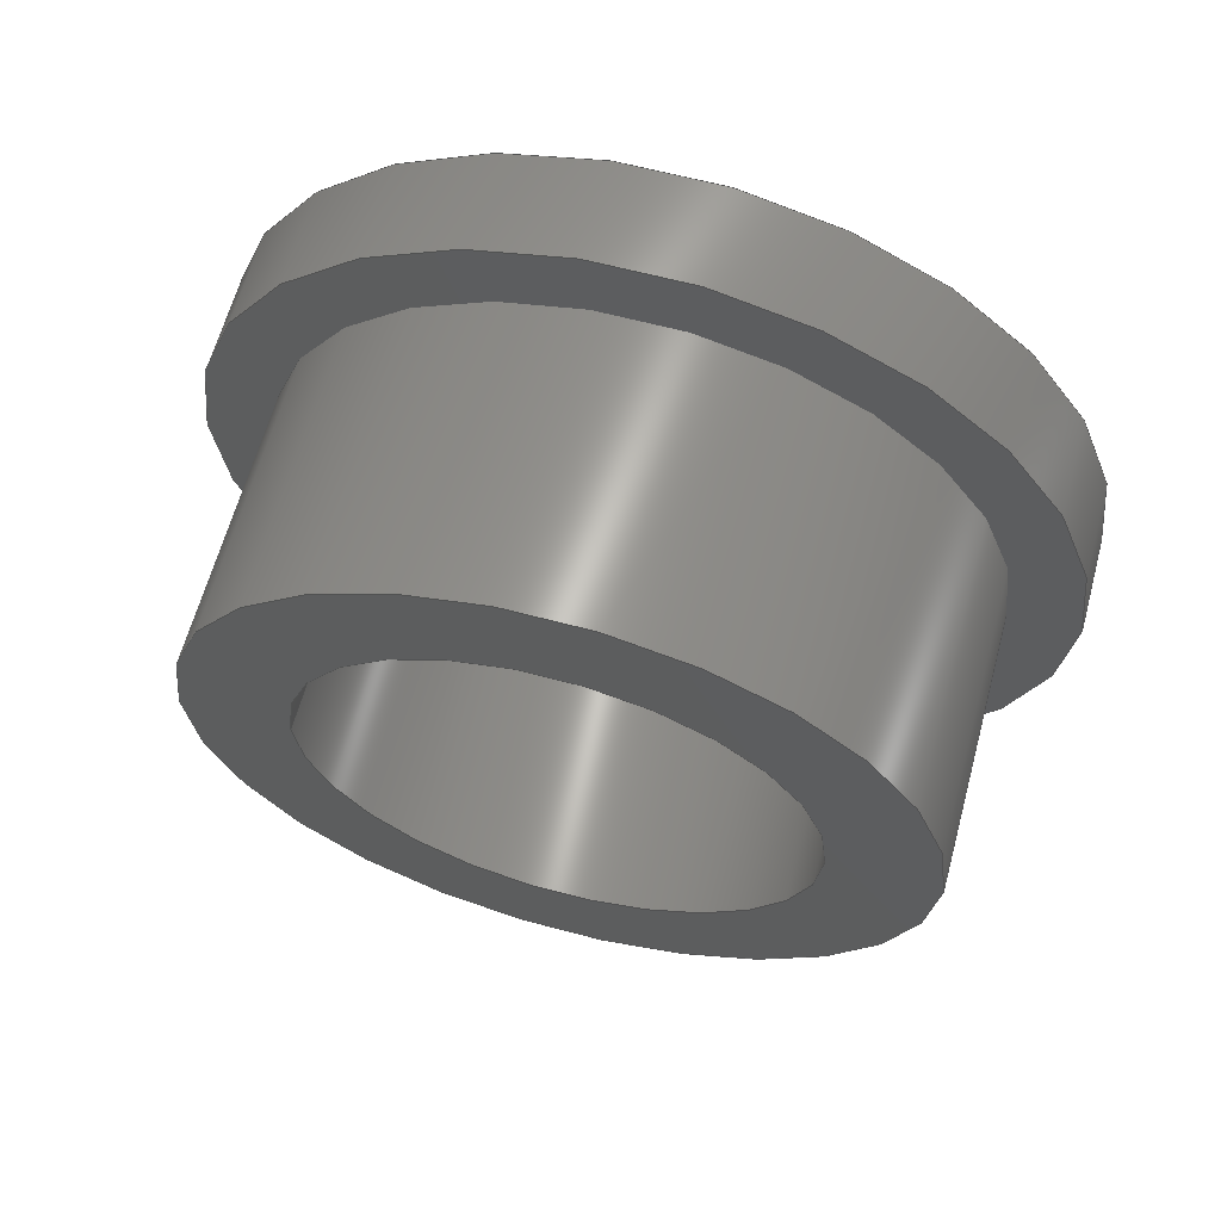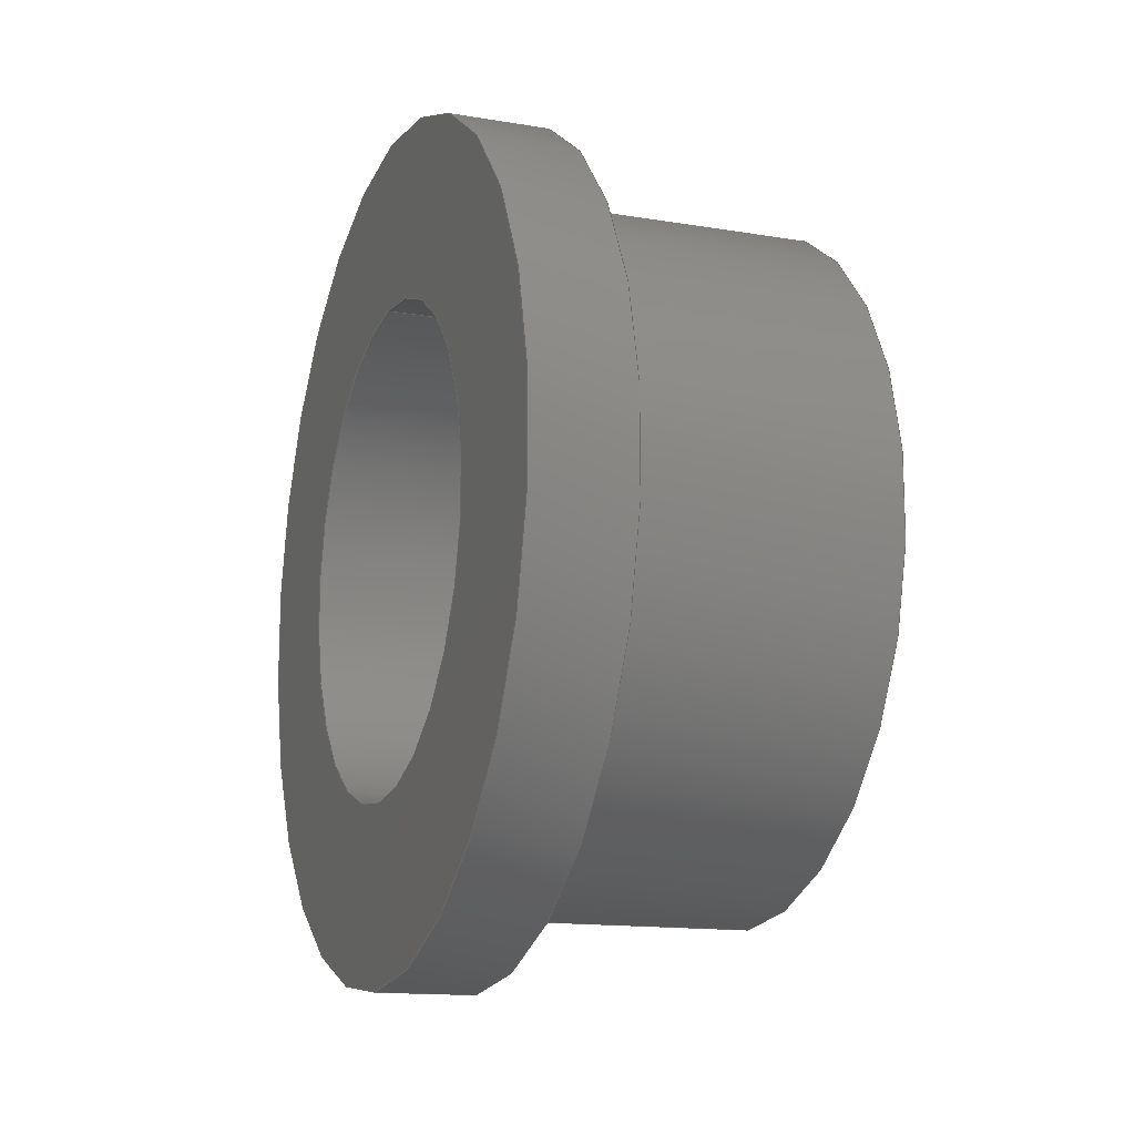
<metadata>
{"format":"step","ext":"step","renderer":"f3d","projection":"perspective","resolution":1024,"background":"white","views":[{"elev":63.3,"azim":-74.9,"up":"+Y"},{"elev":-14.2,"azim":159.7,"up":"+Z"}]}
</metadata>
<code>
ISO-10303-21;
DATA;
#1 = ORIENTED_EDGE ( 'NONE', *, *, #149, .F. ) ;
#2 = AXIS2_PLACEMENT_3D ( 'NONE', #14, #192, #72 ) ;
#3 = DIRECTION ( 'NONE',  ( 0, 0, -1 ) ) ;
#4 = DIRECTION ( 'NONE',  ( 0, 0, -1 ) ) ;
#5 = SURFACE_STYLE_USAGE ( .BOTH. , #159 ) ;
#6 = ORIENTED_EDGE ( 'NONE', *, *, #123, .T. ) ;
#7 = EDGE_CURVE ( 'NONE', #124, #140, #253, .T. ) ;
#8 = VECTOR ( 'NONE', #117, 1000 ) ;
#9 = ORIENTED_EDGE ( 'NONE', *, *, #16, .T. ) ;
#10 = CARTESIAN_POINT ( 'NONE',  ( -2, 3.062e-16, 2.5 ) ) ;
#11 = EDGE_LOOP ( 'NONE', ( #231, #118, #182, #280 ) ) ;
#12 = APPLICATION_PROTOCOL_DEFINITION ( 'draft international standard', 'automotive_design', 1998, #169 ) ;
#13 = COLOUR_RGB ( '',0.7529, 0.7529, 0.7529 ) ;
#14 = CARTESIAN_POINT ( 'NONE',  ( 0, 0, 0 ) ) ;
#15 = DIRECTION ( 'NONE',  ( 1, 0, 0 ) ) ;
#16 = EDGE_CURVE ( 'NONE', #281, #75, #90, .T. ) ;
#17 = FACE_OUTER_BOUND ( 'NONE', #224, .T. ) ;
#18 = STYLED_ITEM ( 'NONE', ( #189 ), #82 ) ;
#19 = CARTESIAN_POINT ( 'NONE',  ( 0, 0, 0 ) ) ;
#20 = VECTOR ( 'NONE', #264, 1000 ) ;
#21 = FACE_BOUND ( 'NONE', #145, .T. ) ;
#22 = DIRECTION ( 'NONE',  ( 0, 0, -1 ) ) ;
#23 = EDGE_CURVE ( 'NONE', #136, #87, #167, .T. ) ;
#24 = FILL_AREA_STYLE ('',( #69 ) ) ;
#25 = CIRCLE ( 'NONE', #275, 3 ) ;
#26 = DIRECTION ( 'NONE',  ( 0, 0, -1 ) ) ;
#27 = ORIENTED_EDGE ( 'NONE', *, *, #92, .T. ) ;
#28 = CARTESIAN_POINT ( 'NONE',  ( 0, 0, 0 ) ) ;
#29 = PRODUCT_RELATED_PRODUCT_CATEGORY ( 'part', '', ( #109 ) ) ;
#30 = ORIENTED_EDGE ( 'NONE', *, *, #184, .T. ) ;
#31 = VECTOR ( 'NONE', #287, 1000 ) ;
#32 = CARTESIAN_POINT ( 'NONE',  ( -2, 0, 0 ) ) ;
#33 = ORIENTED_EDGE ( 'NONE', *, *, #45, .F. ) ;
#34 = DIRECTION ( 'NONE',  ( 1, 0, 0 ) ) ;
#35 = ORIENTED_EDGE ( 'NONE', *, *, #128, .T. ) ;
#36 = CIRCLE ( 'NONE', #54, 3 ) ;
#37 = CYLINDRICAL_SURFACE ( 'NONE', #214, 3 ) ;
#38 = LINE ( 'NONE', #42, #31 ) ;
#39 = DIRECTION ( 'NONE',  ( -1, -0, -0 ) ) ;
#40 = PRESENTATION_LAYER_ASSIGNMENT (  '', '', ( #18 ) ) ;
#41 = CARTESIAN_POINT ( 'NONE',  ( 0.7, 3.674e-16, -3 ) ) ;
#42 = CARTESIAN_POINT ( 'NONE',  ( 0.7, 3.674e-16, -3 ) ) ;
#43 =( LENGTH_UNIT ( ) NAMED_UNIT ( * ) SI_UNIT ( .MILLI., .METRE. ) );
#44 = PRODUCT_DEFINITION_CONTEXT ( 'detailed design', #169, 'design' ) ;
#45 = EDGE_CURVE ( 'NONE', #87, #144, #191, .T. ) ;
#46 = SURFACE_SIDE_STYLE ('',( #110 ) ) ;
#47 = DIRECTION ( 'NONE',  ( 0, 0, -1 ) ) ;
#48 = VERTEX_POINT ( 'NONE', #234 ) ;
#49 = CARTESIAN_POINT ( 'NONE',  ( 0, 0, 0 ) ) ;
#50 = AXIS2_PLACEMENT_3D ( 'NONE', #215, #15, #217 ) ;
#51 = EDGE_CURVE ( 'NONE', #136, #254, #139, .T. ) ;
#52 = ORIENTED_EDGE ( 'NONE', *, *, #7, .T. ) ;
#53 = ORIENTED_EDGE ( 'NONE', *, *, #70, .T. ) ;
#54 = AXIS2_PLACEMENT_3D ( 'NONE', #148, #216, #22 ) ;
#55 = PRODUCT_DEFINITION_FORMATION_WITH_SPECIFIED_SOURCE ( 'Symmetric', '', #109, .NOT_KNOWN. ) ;
#56 = DIRECTION ( 'NONE',  ( 0, 0, -1 ) ) ;
#57 = ORIENTED_EDGE ( 'NONE', *, *, #260, .F. ) ;
#58 = CARTESIAN_POINT ( 'NONE',  ( -2, 0, -2.5 ) ) ;
#59 = PRESENTATION_LAYER_ASSIGNMENT (  '', '', ( #290 ) ) ;
#60 = LINE ( 'NONE', #240, #20 ) ;
#61 = CARTESIAN_POINT ( 'NONE',  ( 0.7, 0, 3 ) ) ;
#62 = DIRECTION ( 'NONE',  ( 1, 0, 0 ) ) ;
#63 = FACE_BOUND ( 'NONE', #89, .T. ) ;
#64 = MECHANICAL_DESIGN_GEOMETRIC_PRESENTATION_REPRESENTATION (  '', ( #290 ), #115 ) ;
#65 = PRESENTATION_STYLE_ASSIGNMENT (( #269 ) ) ;
#66 = AXIS2_PLACEMENT_3D ( 'NONE', #103, #176, #284 ) ;
#67 = FACE_BOUND ( 'NONE', #101, .T. ) ;
#68 = VERTEX_POINT ( 'NONE', #10 ) ;
#69 = FILL_AREA_STYLE_COLOUR ( '', #13 ) ;
#70 = EDGE_CURVE ( 'NONE', #73, #281, #99, .T. ) ;
#71 = ORIENTED_EDGE ( 'NONE', *, *, #260, .T. ) ;
#72 = DIRECTION ( 'NONE',  ( 0, 0, -1 ) ) ;
#73 = VERTEX_POINT ( 'NONE', #61 ) ;
#74 = AXIS2_PLACEMENT_3D ( 'NONE', #158, #245, #47 ) ;
#75 = VERTEX_POINT ( 'NONE', #132 ) ;
#76 = EDGE_LOOP ( 'NONE', ( #166, #261 ) ) ;
#77 = ADVANCED_FACE ( 'NONE', ( #171 ), #286, .T. ) ;
#78 = CARTESIAN_POINT ( 'NONE',  ( -2, 2.143e-16, 1.75 ) ) ;
#79 = FACE_OUTER_BOUND ( 'NONE', #11, .T. ) ;
#80 = DIRECTION ( 'NONE',  ( 0, 0, -1 ) ) ;
#81 = FACE_OUTER_BOUND ( 'NONE', #76, .T. ) ;
#82 = ADVANCED_BREP_SHAPE_REPRESENTATION ( 'Accumulator - Carry Cams Spacer B', ( #258, #165 ), #105 ) ;
#83 = PLANE ( 'NONE',  #271 ) ;
#84 = AXIS2_PLACEMENT_3D ( 'NONE', #28, #177, #155 ) ;
#85 = DIRECTION ( 'NONE',  ( 1, 0, 0 ) ) ;
#86 =( NAMED_UNIT ( * ) PLANE_ANGLE_UNIT ( ) SI_UNIT ( $, .RADIAN. ) );
#87 = VERTEX_POINT ( 'NONE', #221 ) ;
#88 =( NAMED_UNIT ( * ) PLANE_ANGLE_UNIT ( ) SI_UNIT ( $, .RADIAN. ) );
#89 = EDGE_LOOP ( 'NONE', ( #201, #259 ) ) ;
#90 = CIRCLE ( 'NONE', #2, 3 ) ;
#91 = CYLINDRICAL_SURFACE ( 'NONE', #263, 3 ) ;
#92 = EDGE_CURVE ( 'NONE', #124, #68, #111, .T. ) ;
#93 =( LENGTH_UNIT ( ) NAMED_UNIT ( * ) SI_UNIT ( .MILLI., .METRE. ) );
#94 = EDGE_LOOP ( 'NONE', ( #211, #160, #6, #186 ) ) ;
#95 = APPLICATION_CONTEXT ( 'automotive_design' ) ;
#96 = FILL_AREA_STYLE_COLOUR ( '', #230 ) ;
#97 = ORIENTED_EDGE ( 'NONE', *, *, #23, .T. ) ;
#98 = APPLICATION_PROTOCOL_DEFINITION ( 'draft international standard', 'automotive_design', 1998, #95 ) ;
#99 = LINE ( 'NONE', #162, #130 ) ;
#100 = EDGE_LOOP ( 'NONE', ( #225, #237 ) ) ;
#101 = EDGE_LOOP ( 'NONE', ( #188, #30 ) ) ;
#102 = DIRECTION ( 'NONE',  ( 0, 0, -1 ) ) ;
#103 = CARTESIAN_POINT ( 'NONE',  ( -2, 0, 0 ) ) ;
#104 = AXIS2_PLACEMENT_3D ( 'NONE', #49, #200, #293 ) ;
#105 =( GEOMETRIC_REPRESENTATION_CONTEXT ( 3 ) GLOBAL_UNCERTAINTY_ASSIGNED_CONTEXT ( ( #178 ) ) GLOBAL_UNIT_ASSIGNED_CONTEXT ( ( #43, #86, #179 ) ) REPRESENTATION_CONTEXT ( 'NONE', 'WORKASPACE' ) );
#106 = CYLINDRICAL_SURFACE ( 'NONE', #195, 1.75 ) ;
#107 = DIRECTION ( 'NONE',  ( 1, 0, 0 ) ) ;
#108 = CARTESIAN_POINT ( 'NONE',  ( -2, 0, -2.5 ) ) ;
#109 = PRODUCT ( 'Accumulator - Carry Cams Spacer B', 'Accumulator - Carry Cams Spacer B', '', ( #212 ) ) ;
#110 = SURFACE_STYLE_FILL_AREA ( #24 ) ;
#111 = CIRCLE ( 'NONE', #147, 2.5 ) ;
#112 = UNCERTAINTY_MEASURE_WITH_UNIT (LENGTH_MEASURE( 1e-05 ), #156, 'distance_accuracy_value', 'NONE');
#113 = EDGE_LOOP ( 'NONE', ( #27, #71, #208, #161 ) ) ;
#114 = DIRECTION ( 'NONE',  ( 1, 0, 0 ) ) ;
#115 =( GEOMETRIC_REPRESENTATION_CONTEXT ( 3 ) GLOBAL_UNCERTAINTY_ASSIGNED_CONTEXT ( ( #112 ) ) GLOBAL_UNIT_ASSIGNED_CONTEXT ( ( #156, #88, #138 ) ) REPRESENTATION_CONTEXT ( 'NONE', 'WORKASPACE' ) );
#116 = FACE_OUTER_BOUND ( 'NONE', #157, .T. ) ;
#117 = DIRECTION ( 'NONE',  ( 1, 0, 0 ) ) ;
#118 = ORIENTED_EDGE ( 'NONE', *, *, #149, .T. ) ;
#119 = DIRECTION ( 'NONE',  ( 1, 0, 0 ) ) ;
#120 = SURFACE_STYLE_FILL_AREA ( #122 ) ;
#121 = EDGE_LOOP ( 'NONE', ( #57, #276, #52, #238 ) ) ;
#122 = FILL_AREA_STYLE ('',( #96 ) ) ;
#123 = EDGE_CURVE ( 'NONE', #254, #144, #60, .T. ) ;
#124 = VERTEX_POINT ( 'NONE', #108 ) ;
#125 = AXIS2_PLACEMENT_3D ( 'NONE', #134, #85, #3 ) ;
#126 = PLANE ( 'NONE',  #50 ) ;
#127 = CARTESIAN_POINT ( 'NONE',  ( -2, 0, 0 ) ) ;
#128 = EDGE_CURVE ( 'NONE', #73, #202, #36, .T. ) ;
#129 = DIRECTION ( 'NONE',  ( 0, 0, 1 ) ) ;
#130 = VECTOR ( 'NONE', #256, 1000 ) ;
#131 = DIRECTION ( 'NONE',  ( 1, 0, 0 ) ) ;
#132 = CARTESIAN_POINT ( 'NONE',  ( 0, 3.674e-16, -3 ) ) ;
#133 = ADVANCED_FACE ( 'NONE', ( #288 ), #194, .F. ) ;
#134 = CARTESIAN_POINT ( 'NONE',  ( -2, 0, 0 ) ) ;
#135 = VECTOR ( 'NONE', #213, 1000 ) ;
#136 = VERTEX_POINT ( 'NONE', #78 ) ;
#137 = CARTESIAN_POINT ( 'NONE',  ( -2, 3.062e-16, 2.5 ) ) ;
#138 =( NAMED_UNIT ( * ) SI_UNIT ( $, .STERADIAN. ) SOLID_ANGLE_UNIT ( ) );
#139 = CIRCLE ( 'NONE', #239, 1.75 ) ;
#140 = VERTEX_POINT ( 'NONE', #151 ) ;
#141 = DIRECTION ( 'NONE',  ( 0, 0, 1 ) ) ;
#142 = DIRECTION ( 'NONE',  ( 1, 0, 0 ) ) ;
#143 = CIRCLE ( 'NONE', #74, 1.75 ) ;
#144 = VERTEX_POINT ( 'NONE', #244 ) ;
#145 = EDGE_LOOP ( 'NONE', ( #236, #33 ) ) ;
#146 = CARTESIAN_POINT ( 'NONE',  ( -2, 2.143e-16, 1.75 ) ) ;
#147 = AXIS2_PLACEMENT_3D ( 'NONE', #242, #62, #262 ) ;
#148 = CARTESIAN_POINT ( 'NONE',  ( 0.7, 0, 0 ) ) ;
#149 = EDGE_CURVE ( 'NONE', #202, #75, #38, .T. ) ;
#150 = DIRECTION ( 'NONE',  ( 0, 0, -1 ) ) ;
#151 = CARTESIAN_POINT ( 'NONE',  ( 0, 0, -2.5 ) ) ;
#152 = AXIS2_PLACEMENT_3D ( 'NONE', #226, #114, #26 ) ;
#153 = DIRECTION ( 'NONE',  ( 1, 0, 0 ) ) ;
#154 = DIRECTION ( 'NONE',  ( 0, 0, -1 ) ) ;
#155 = DIRECTION ( 'NONE',  ( 0, 0, -1 ) ) ;
#156 =( LENGTH_UNIT ( ) NAMED_UNIT ( * ) SI_UNIT ( .MILLI., .METRE. ) );
#157 = EDGE_LOOP ( 'NONE', ( #1, #273, #53, #9 ) ) ;
#158 = CARTESIAN_POINT ( 'NONE',  ( 0.7, 0, 0 ) ) ;
#159 = SURFACE_SIDE_STYLE ('',( #120 ) ) ;
#160 = ORIENTED_EDGE ( 'NONE', *, *, #174, .F. ) ;
#161 = ORIENTED_EDGE ( 'NONE', *, *, #7, .F. ) ;
#162 = CARTESIAN_POINT ( 'NONE',  ( 0.7, 0, 3 ) ) ;
#163 = ADVANCED_FACE ( 'NONE', ( #17, #21 ), #83, .T. ) ;
#164 = CIRCLE ( 'NONE', #66, 1.75 ) ;
#165 = AXIS2_PLACEMENT_3D ( 'NONE', #277, #141, #34 ) ;
#166 = ORIENTED_EDGE ( 'NONE', *, *, #92, .F. ) ;
#167 = LINE ( 'NONE', #146, #8 ) ;
#168 = CARTESIAN_POINT ( 'NONE',  ( 0, 0, 0 ) ) ;
#169 = APPLICATION_CONTEXT ( 'automotive_design' ) ;
#170 = AXIS2_PLACEMENT_3D ( 'NONE', #127, #107, #150 ) ;
#171 = FACE_OUTER_BOUND ( 'NONE', #113, .T. ) ;
#172 = CARTESIAN_POINT ( 'NONE',  ( 0.7, 0, 0 ) ) ;
#173 = DIRECTION ( 'NONE',  ( 0, 0, -1 ) ) ;
#174 = EDGE_CURVE ( 'NONE', #254, #136, #164, .T. ) ;
#175 = VECTOR ( 'NONE', #294, 1000 ) ;
#176 = DIRECTION ( 'NONE',  ( 1, 0, 0 ) ) ;
#177 = DIRECTION ( 'NONE',  ( 1, 0, 0 ) ) ;
#178 = UNCERTAINTY_MEASURE_WITH_UNIT (LENGTH_MEASURE( 1e-05 ), #43, 'distance_accuracy_value', 'NONE');
#179 =( NAMED_UNIT ( * ) SI_UNIT ( $, .STERADIAN. ) SOLID_ANGLE_UNIT ( ) );
#180 = ORIENTED_EDGE ( 'NONE', *, *, #45, .T. ) ;
#181 = CARTESIAN_POINT ( 'NONE',  ( -2, 0, -1.75 ) ) ;
#182 = ORIENTED_EDGE ( 'NONE', *, *, #252, .T. ) ;
#183 = DIRECTION ( 'NONE',  ( -1, -0, -0 ) ) ;
#184 = EDGE_CURVE ( 'NONE', #48, #140, #209, .T. ) ;
#185 = ORIENTED_EDGE ( 'NONE', *, *, #51, .F. ) ;
#186 = ORIENTED_EDGE ( 'NONE', *, *, #274, .T. ) ;
#187 = ADVANCED_FACE ( 'NONE', ( #79 ), #37, .T. ) ;
#188 = ORIENTED_EDGE ( 'NONE', *, *, #227, .T. ) ;
#189 = PRESENTATION_STYLE_ASSIGNMENT (( #5 ) ) ;
#190 = ORIENTED_EDGE ( 'NONE', *, *, #123, .F. ) ;
#191 = CIRCLE ( 'NONE', #285, 1.75 ) ;
#192 = DIRECTION ( 'NONE',  ( 1, 0, 0 ) ) ;
#193 = CARTESIAN_POINT ( 'NONE',  ( -2, 0, 0 ) ) ;
#194 = CYLINDRICAL_SURFACE ( 'NONE', #243, 1.75 ) ;
#195 = AXIS2_PLACEMENT_3D ( 'NONE', #196, #282, #80 ) ;
#196 = CARTESIAN_POINT ( 'NONE',  ( -2, 0, 0 ) ) ;
#197 = FACE_OUTER_BOUND ( 'NONE', #278, .T. ) ;
#198 = DIRECTION ( 'NONE',  ( 1, 0, 0 ) ) ;
#199 = ADVANCED_FACE ( 'NONE', ( #63, #81 ), #126, .F. ) ;
#200 = DIRECTION ( 'NONE',  ( 1, 0, 0 ) ) ;
#201 = ORIENTED_EDGE ( 'NONE', *, *, #174, .T. ) ;
#202 = VERTEX_POINT ( 'NONE', #41 ) ;
#203 =( GEOMETRIC_REPRESENTATION_CONTEXT ( 3 ) GLOBAL_UNCERTAINTY_ASSIGNED_CONTEXT ( ( #292 ) ) GLOBAL_UNIT_ASSIGNED_CONTEXT ( ( #93, #233, #257 ) ) REPRESENTATION_CONTEXT ( 'NONE', 'WORKASPACE' ) );
#204 = CIRCLE ( 'NONE', #104, 3 ) ;
#205 = DIRECTION ( 'NONE',  ( 0, 0, 1 ) ) ;
#206 = PRODUCT_DEFINITION ( 'General', '', #55, #44 ) ;
#207 = CARTESIAN_POINT ( 'NONE',  ( 0.7, 0, 0 ) ) ;
#208 = ORIENTED_EDGE ( 'NONE', *, *, #227, .F. ) ;
#209 = CIRCLE ( 'NONE', #229, 2.5 ) ;
#210 = DIRECTION ( 'NONE',  ( 0, 0, -1 ) ) ;
#211 = ORIENTED_EDGE ( 'NONE', *, *, #23, .F. ) ;
#212 = PRODUCT_CONTEXT ( 'NONE', #95, 'mechanical' ) ;
#213 = DIRECTION ( 'NONE',  ( 1, 0, 0 ) ) ;
#214 = AXIS2_PLACEMENT_3D ( 'NONE', #265, #39, #129 ) ;
#215 = CARTESIAN_POINT ( 'NONE',  ( -2, 0, 0 ) ) ;
#216 = DIRECTION ( 'NONE',  ( 1, 0, 0 ) ) ;
#217 = DIRECTION ( 'NONE',  ( 0, 0, -1 ) ) ;
#218 = CIRCLE ( 'NONE', #235, 2.5 ) ;
#219 = ADVANCED_FACE ( 'NONE', ( #197 ), #106, .F. ) ;
#220 = DIRECTION ( 'NONE',  ( 1, 0, 0 ) ) ;
#221 = CARTESIAN_POINT ( 'NONE',  ( 0.7, 2.143e-16, 1.75 ) ) ;
#222 = PRODUCT_DEFINITION_SHAPE ( 'NONE', 'NONE',  #206 ) ;
#223 = FACE_OUTER_BOUND ( 'NONE', #100, .T. ) ;
#224 = EDGE_LOOP ( 'NONE', ( #35, #248 ) ) ;
#225 = ORIENTED_EDGE ( 'NONE', *, *, #16, .F. ) ;
#226 = CARTESIAN_POINT ( 'NONE',  ( -2, 0, 0 ) ) ;
#227 = EDGE_CURVE ( 'NONE', #140, #48, #218, .T. ) ;
#228 = PLANE ( 'NONE',  #84 ) ;
#229 = AXIS2_PLACEMENT_3D ( 'NONE', #19, #267, #154 ) ;
#230 = COLOUR_RGB ( '',0.7529, 0.7529, 0.7529 ) ;
#231 = ORIENTED_EDGE ( 'NONE', *, *, #232, .F. ) ;
#232 = EDGE_CURVE ( 'NONE', #202, #73, #25, .T. ) ;
#233 =( NAMED_UNIT ( * ) PLANE_ANGLE_UNIT ( ) SI_UNIT ( $, .RADIAN. ) );
#234 = CARTESIAN_POINT ( 'NONE',  ( 0, 3.062e-16, 2.5 ) ) ;
#235 = AXIS2_PLACEMENT_3D ( 'NONE', #168, #220, #173 ) ;
#236 = ORIENTED_EDGE ( 'NONE', *, *, #274, .F. ) ;
#237 = ORIENTED_EDGE ( 'NONE', *, *, #252, .F. ) ;
#238 = ORIENTED_EDGE ( 'NONE', *, *, #184, .F. ) ;
#239 = AXIS2_PLACEMENT_3D ( 'NONE', #32, #119, #210 ) ;
#240 = CARTESIAN_POINT ( 'NONE',  ( -2, 0, -1.75 ) ) ;
#241 = DIRECTION ( 'NONE',  ( 0, 0, -1 ) ) ;
#242 = CARTESIAN_POINT ( 'NONE',  ( -2, 0, 0 ) ) ;
#243 = AXIS2_PLACEMENT_3D ( 'NONE', #193, #198, #241 ) ;
#244 = CARTESIAN_POINT ( 'NONE',  ( 0.7, 0, -1.75 ) ) ;
#245 = DIRECTION ( 'NONE',  ( 1, 0, 0 ) ) ;
#246 = CLOSED_SHELL ( 'NONE', ( #187, #219, #77, #250, #199, #133, #163, #268, #289 ) ) ;
#247 = CARTESIAN_POINT ( 'NONE',  ( 0.7, 0, 0 ) ) ;
#248 = ORIENTED_EDGE ( 'NONE', *, *, #232, .T. ) ;
#249 = CARTESIAN_POINT ( 'NONE',  ( 0, 0, 3 ) ) ;
#250 = ADVANCED_FACE ( 'NONE', ( #272 ), #270, .T. ) ;
#251 = SHAPE_DEFINITION_REPRESENTATION ( #222, #82 ) ;
#252 = EDGE_CURVE ( 'NONE', #75, #281, #204, .T. ) ;
#253 = LINE ( 'NONE', #58, #135 ) ;
#254 = VERTEX_POINT ( 'NONE', #181 ) ;
#255 = MECHANICAL_DESIGN_GEOMETRIC_PRESENTATION_REPRESENTATION (  '', ( #18 ), #203 ) ;
#256 = DIRECTION ( 'NONE',  ( -1, -0, -0 ) ) ;
#257 =( NAMED_UNIT ( * ) SI_UNIT ( $, .STERADIAN. ) SOLID_ANGLE_UNIT ( ) );
#258 = MANIFOLD_SOLID_BREP ( 'Boss-Extrude2', #246 ) ;
#259 = ORIENTED_EDGE ( 'NONE', *, *, #51, .T. ) ;
#260 = EDGE_CURVE ( 'NONE', #68, #48, #291, .T. ) ;
#261 = ORIENTED_EDGE ( 'NONE', *, *, #283, .F. ) ;
#262 = DIRECTION ( 'NONE',  ( 0, 0, -1 ) ) ;
#263 = AXIS2_PLACEMENT_3D ( 'NONE', #247, #183, #205 ) ;
#264 = DIRECTION ( 'NONE',  ( 1, 0, 0 ) ) ;
#265 = CARTESIAN_POINT ( 'NONE',  ( 0.7, 0, 0 ) ) ;
#266 = CARTESIAN_POINT ( 'NONE',  ( 0.7, 0, 0 ) ) ;
#267 = DIRECTION ( 'NONE',  ( 1, 0, 0 ) ) ;
#268 = ADVANCED_FACE ( 'NONE', ( #67, #223 ), #228, .F. ) ;
#269 = SURFACE_STYLE_USAGE ( .BOTH. , #46 ) ;
#270 = CYLINDRICAL_SURFACE ( 'NONE', #125, 2.5 ) ;
#271 = AXIS2_PLACEMENT_3D ( 'NONE', #172, #131, #102 ) ;
#272 = FACE_OUTER_BOUND ( 'NONE', #121, .T. ) ;
#273 = ORIENTED_EDGE ( 'NONE', *, *, #128, .F. ) ;
#274 = EDGE_CURVE ( 'NONE', #144, #87, #143, .T. ) ;
#275 = AXIS2_PLACEMENT_3D ( 'NONE', #266, #153, #4 ) ;
#276 = ORIENTED_EDGE ( 'NONE', *, *, #283, .T. ) ;
#277 = CARTESIAN_POINT ( 'NONE',  ( 0, 0, 0 ) ) ;
#278 = EDGE_LOOP ( 'NONE', ( #185, #97, #180, #190 ) ) ;
#279 = CIRCLE ( 'NONE', #152, 2.5 ) ;
#280 = ORIENTED_EDGE ( 'NONE', *, *, #70, .F. ) ;
#281 = VERTEX_POINT ( 'NONE', #249 ) ;
#282 = DIRECTION ( 'NONE',  ( 1, 0, 0 ) ) ;
#283 = EDGE_CURVE ( 'NONE', #68, #124, #279, .T. ) ;
#284 = DIRECTION ( 'NONE',  ( 0, 0, -1 ) ) ;
#285 = AXIS2_PLACEMENT_3D ( 'NONE', #207, #142, #56 ) ;
#286 = CYLINDRICAL_SURFACE ( 'NONE', #170, 2.5 ) ;
#287 = DIRECTION ( 'NONE',  ( -1, -0, -0 ) ) ;
#288 = FACE_OUTER_BOUND ( 'NONE', #94, .T. ) ;
#289 = ADVANCED_FACE ( 'NONE', ( #116 ), #91, .T. ) ;
#290 = STYLED_ITEM ( 'NONE', ( #65 ), #258 ) ;
#291 = LINE ( 'NONE', #137, #175 ) ;
#292 = UNCERTAINTY_MEASURE_WITH_UNIT (LENGTH_MEASURE( 1e-05 ), #93, 'distance_accuracy_value', 'NONE');
#293 = DIRECTION ( 'NONE',  ( 0, 0, -1 ) ) ;
#294 = DIRECTION ( 'NONE',  ( 1, 0, 0 ) ) ;
ENDSEC;
END-ISO-10303-21;

</code>
